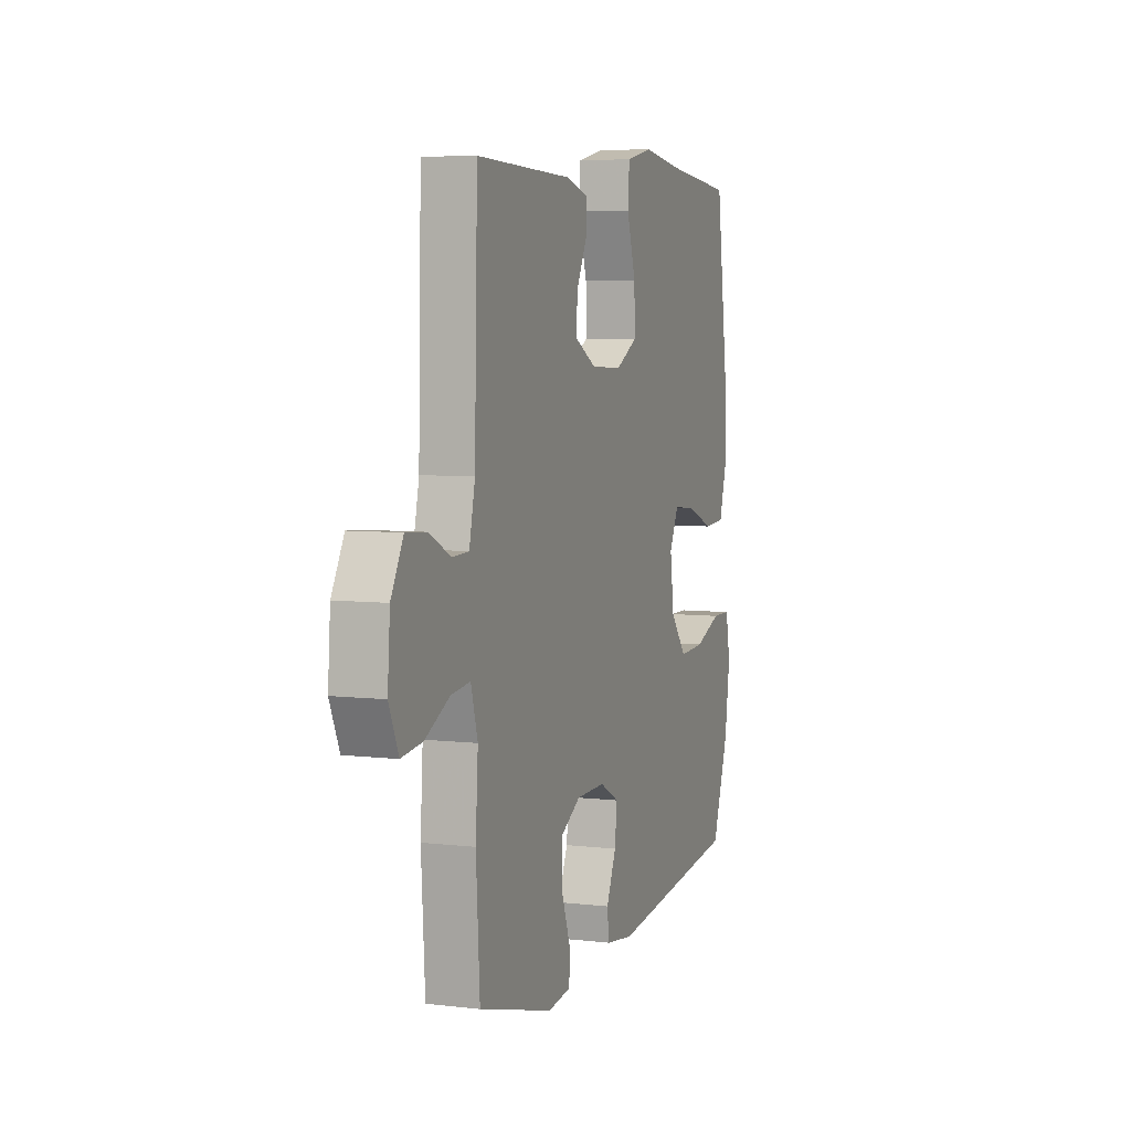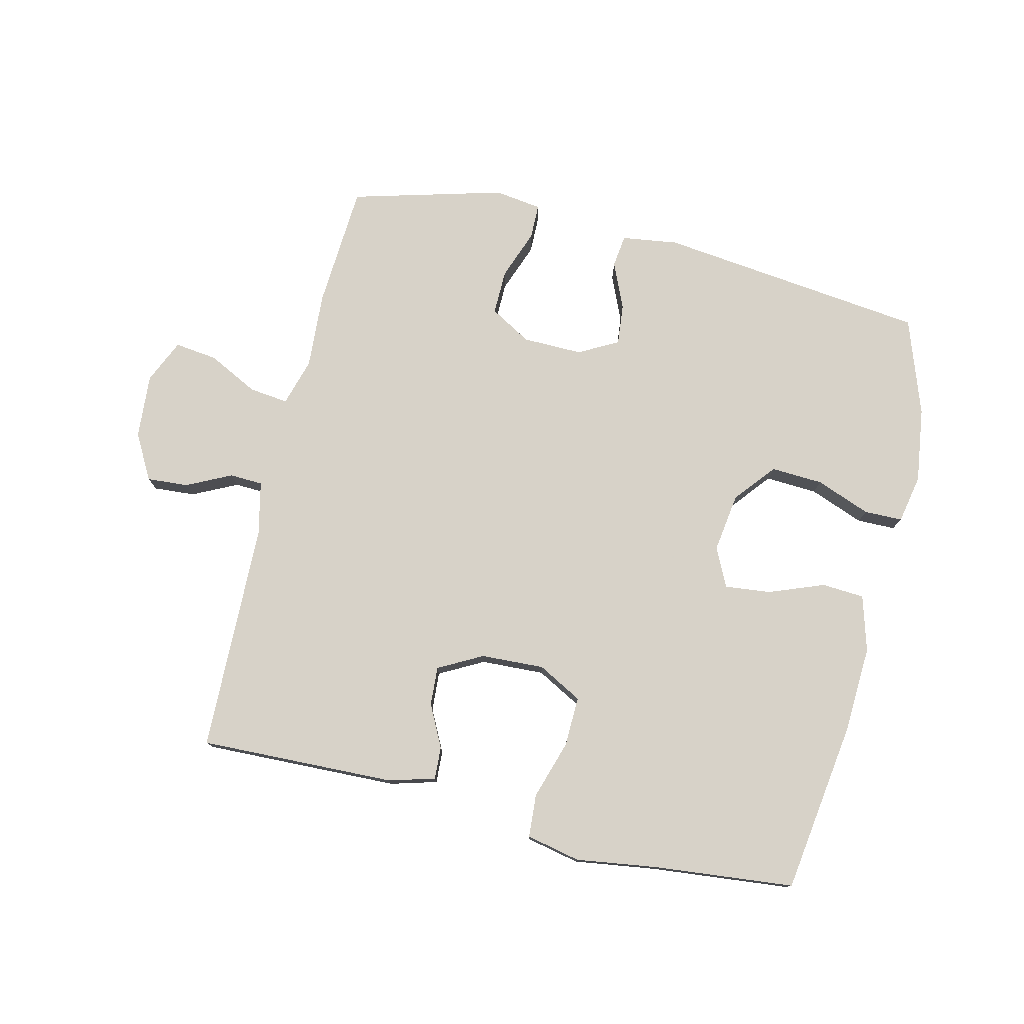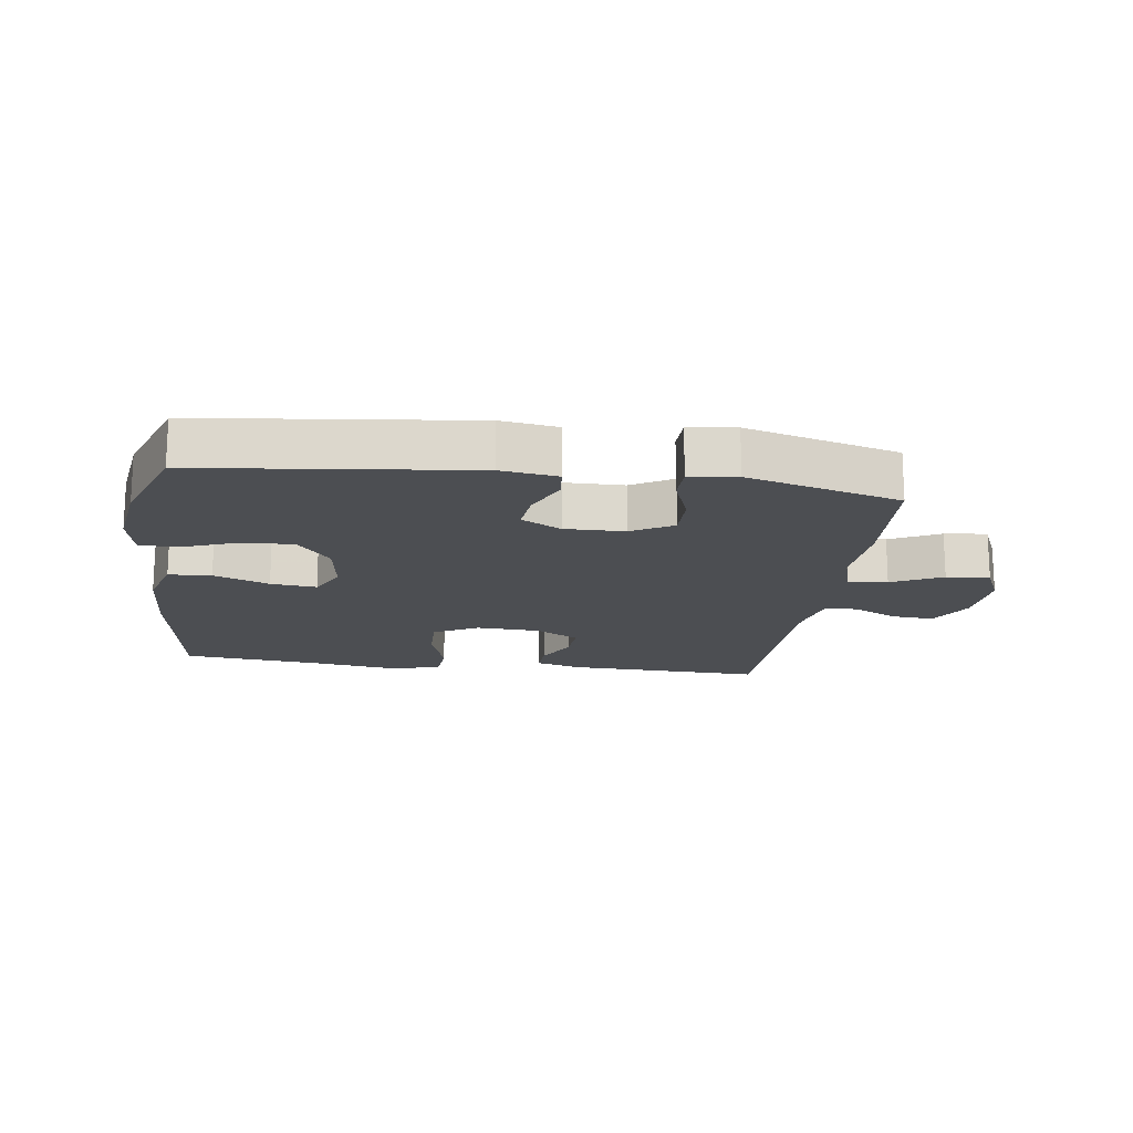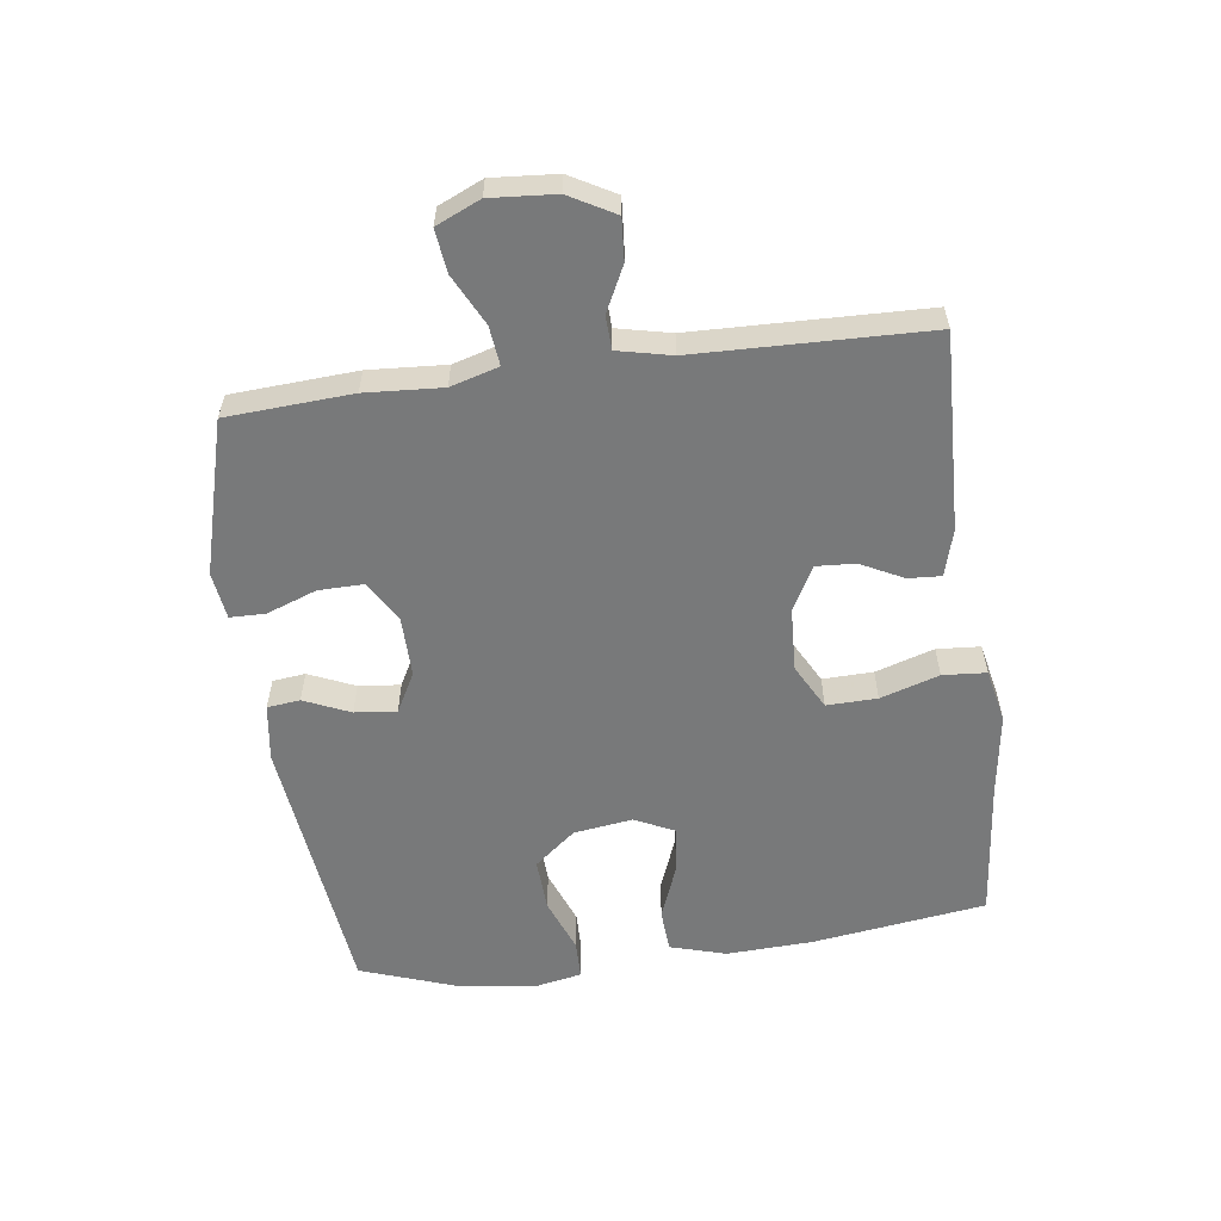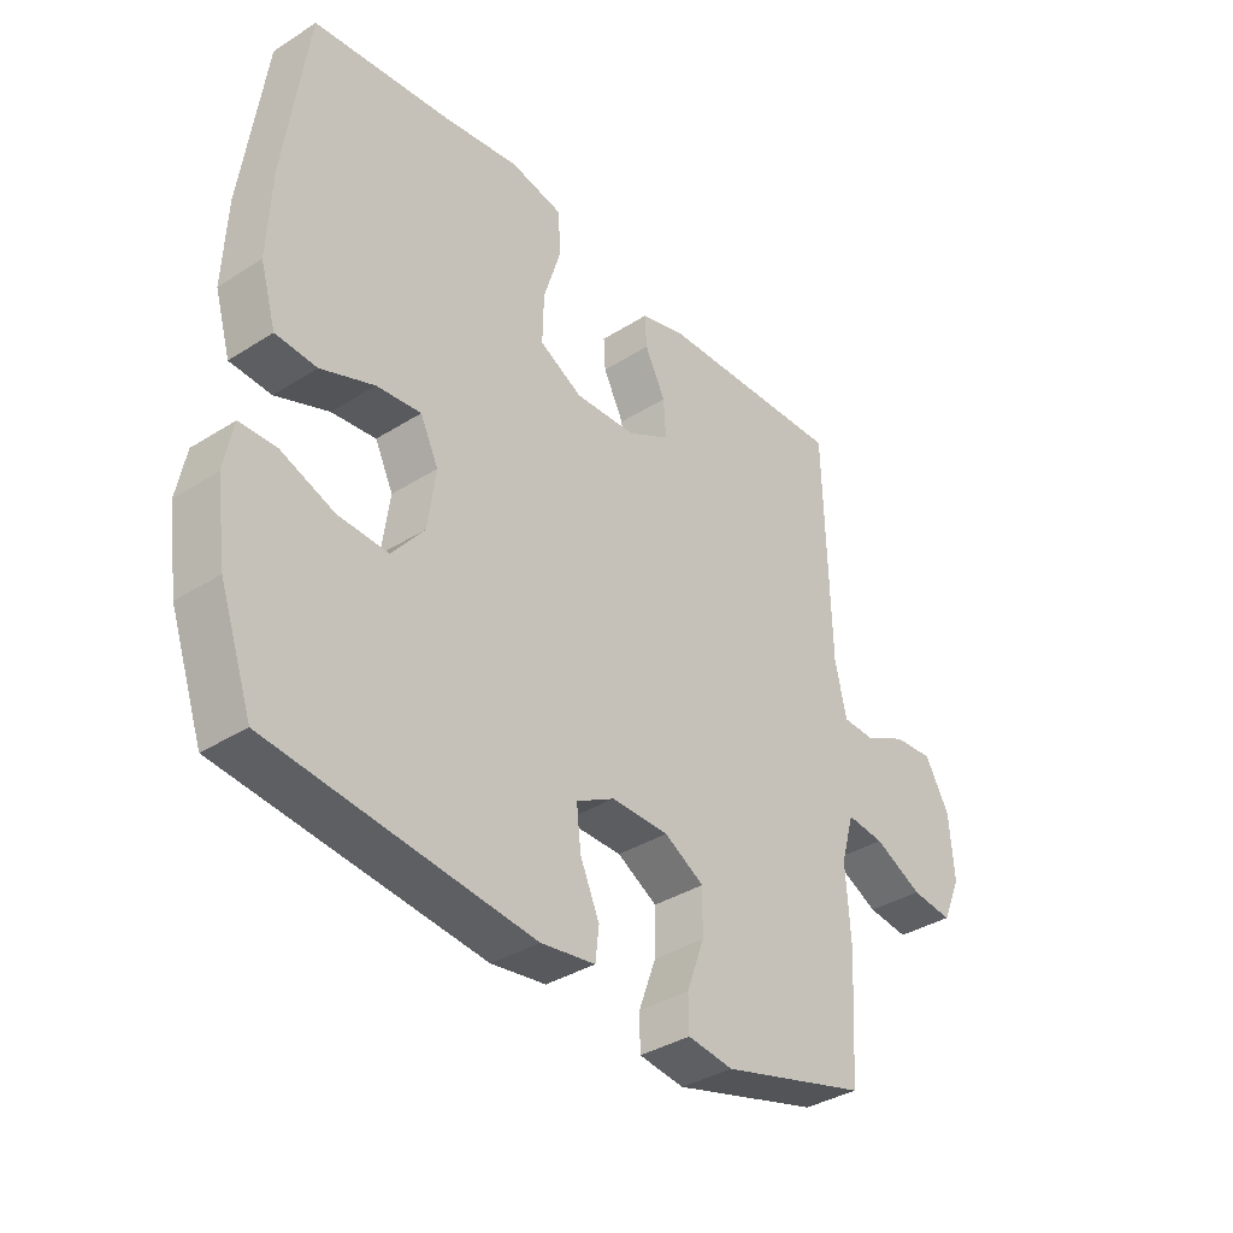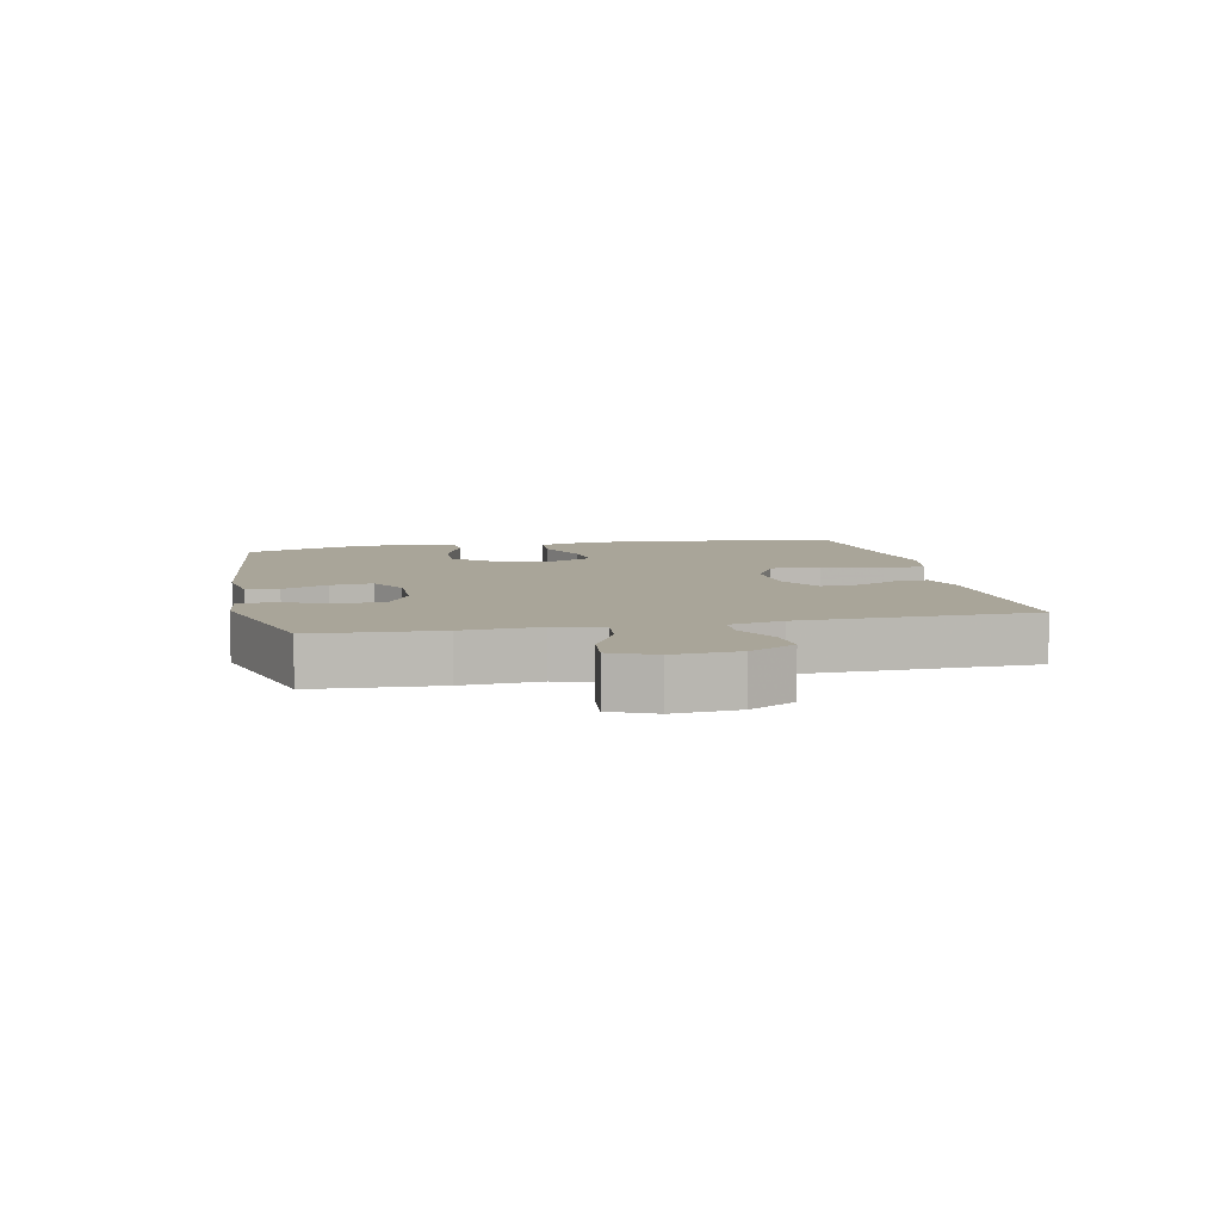
<metadata>
{"format":"obj","ext":"obj","renderer":"f3d","projection":"perspective","resolution":1024,"background":"white","views":[{"elev":6.0,"azim":-70.5,"up":"+Z"},{"elev":77.4,"azim":13.6,"up":"+Y"},{"elev":-16.8,"azim":172.2,"up":"+Y"},{"elev":-57.7,"azim":-82.3,"up":"+Y"},{"elev":-36.3,"azim":129.6,"up":"+Z"},{"elev":7.4,"azim":-101.9,"up":"+Y"}]}
</metadata>
<code>
v 0.5 0.07 -0.5
v 0.07 0.07 -0.549
v -0.02 0.07 -0.536
v -0.026 0.07 -0.484
v 0.006 0.07 -0.411
v 0.013 0.07 -0.345
v -0.05 0.07 -0.311
v -0.145 0.07 -0.312
v -0.211 0.07 -0.35
v -0.21 0.07 -0.422
v -0.181 0.07 -0.501
v -0.182 0.07 -0.557
v -0.257 0.07 -0.567
v -0.5 0.07 -0.5
v -0.512 0.07 -0.302
v -0.504 0.07 -0.18
v -0.526 0.07 -0.104
v -0.588 0.07 -0.111
v -0.668 0.07 -0.151
v -0.736 0.07 -0.159
v -0.767 0.07 -0.089
v -0.759 0.07 0.014
v -0.719 0.07 0.086
v -0.653 0.07 0.081
v -0.582 0.07 0.046
v -0.529 0.07 0.048
v -0.51 0.07 0.133
v -0.5 0.07 0.5
v -0.188 0.07 0.489
v -0.114 0.07 0.468
v -0.117 0.07 0.416
v -0.151 0.07 0.349
v -0.155 0.07 0.287
v -0.085 0.07 0.249
v 0.016 0.07 0.244
v 0.087 0.07 0.282
v 0.085 0.07 0.362
v 0.056 0.07 0.455
v 0.061 0.07 0.524
v 0.147 0.07 0.542
v 0.277 0.07 0.523
v 0.5 0.07 0.5
v 0.538 0.07 0.224
v 0.544 0.07 0.087
v 0.518 0.07 -0.002
v 0.45 0.07 -0.006
v 0.362 0.07 0.028
v 0.289 0.07 0.036
v 0.259 0.07 -0.026
v 0.272 0.07 -0.12
v 0.325 0.07 -0.185
v 0.408 0.07 -0.181
v 0.495 0.07 -0.148
v 0.556 0.07 -0.149
v 0.571 0.07 -0.226
v 0.554 0.07 -0.346
v 0.5 0 -0.5
v 0.07 0 -0.549
v -0.02 0 -0.536
v -0.026 0 -0.484
v 0.006 0 -0.411
v 0.013 0 -0.345
v -0.05 0 -0.311
v -0.145 0 -0.312
v -0.211 0 -0.35
v -0.21 0 -0.422
v -0.181 0 -0.501
v -0.182 0 -0.557
v -0.257 0 -0.567
v -0.5 0 -0.5
v -0.512 0 -0.302
v -0.504 0 -0.18
v -0.526 0 -0.104
v -0.588 0 -0.111
v -0.668 0 -0.151
v -0.736 0 -0.159
v -0.767 0 -0.089
v -0.759 0 0.014
v -0.719 0 0.086
v -0.653 0 0.081
v -0.582 0 0.046
v -0.529 0 0.048
v -0.51 0 0.133
v -0.5 0 0.5
v -0.188 0 0.489
v -0.114 0 0.468
v -0.117 0 0.416
v -0.151 0 0.349
v -0.155 0 0.287
v -0.085 0 0.249
v 0.016 0 0.244
v 0.087 0 0.282
v 0.085 0 0.362
v 0.056 0 0.455
v 0.061 0 0.524
v 0.147 0 0.542
v 0.277 0 0.523
v 0.5 0 0.5
v 0.538 0 0.224
v 0.544 0 0.087
v 0.518 0 -0.002
v 0.45 0 -0.006
v 0.362 0 0.028
v 0.289 0 0.036
v 0.259 0 -0.026
v 0.272 0 -0.12
v 0.325 0 -0.185
v 0.408 0 -0.181
v 0.495 0 -0.148
v 0.556 0 -0.149
v 0.571 0 -0.226
v 0.554 0 -0.346
f 52 53 54 55
f 51 52 55 56
f 44 45 46 47
f 44 47 48
f 41 42 43 44
f 41 44 48
f 40 41 48 49
f 37 38 39 40
f 36 37 40 49
f 29 30 31 32
f 27 28 29 32
f 26 27 32 33
f 22 23 24 25
f 22 25 26
f 21 22 26
f 18 19 20 21
f 17 18 21 26
f 16 17 26 33
f 10 11 12 13
f 9 10 13 14
f 8 9 14 15
f 2 3 4 5
f 2 5 6
f 51 56 1 2
f 50 51 2 6
f 35 36 49 50
f 34 35 50 6
f 33 34 6 7
f 15 16 33
f 7 8 15 33
f 111 110 109 108
f 112 111 108 107
f 103 102 101 100
f 104 103 100
f 100 99 98 97
f 104 100 97
f 105 104 97 96
f 96 95 94 93
f 105 96 93 92
f 88 87 86 85
f 88 85 84 83
f 89 88 83 82
f 81 80 79 78
f 82 81 78
f 82 78 77
f 77 76 75 74
f 82 77 74 73
f 89 82 73 72
f 69 68 67 66
f 70 69 66 65
f 71 70 65 64
f 61 60 59 58
f 62 61 58
f 58 57 112 107
f 62 58 107 106
f 106 105 92 91
f 62 106 91 90
f 63 62 90 89
f 89 72 71
f 89 71 64 63
f 1 57 58 2
f 2 58 59 3
f 3 59 60 4
f 4 60 61 5
f 5 61 62 6
f 6 62 63 7
f 7 63 64 8
f 8 64 65 9
f 9 65 66 10
f 10 66 67 11
f 11 67 68 12
f 12 68 69 13
f 13 69 70 14
f 14 70 71 15
f 15 71 72 16
f 16 72 73 17
f 17 73 74 18
f 18 74 75 19
f 19 75 76 20
f 20 76 77 21
f 21 77 78 22
f 22 78 79 23
f 23 79 80 24
f 24 80 81 25
f 25 81 82 26
f 26 82 83 27
f 27 83 84 28
f 28 84 85 29
f 29 85 86 30
f 30 86 87 31
f 31 87 88 32
f 32 88 89 33
f 33 89 90 34
f 34 90 91 35
f 35 91 92 36
f 36 92 93 37
f 37 93 94 38
f 38 94 95 39
f 39 95 96 40
f 40 96 97 41
f 41 97 98 42
f 42 98 99 43
f 43 99 100 44
f 44 100 101 45
f 45 101 102 46
f 46 102 103 47
f 47 103 104 48
f 48 104 105 49
f 49 105 106 50
f 50 106 107 51
f 51 107 108 52
f 52 108 109 53
f 53 109 110 54
f 54 110 111 55
f 55 111 112 56
f 56 112 57 1

</code>
